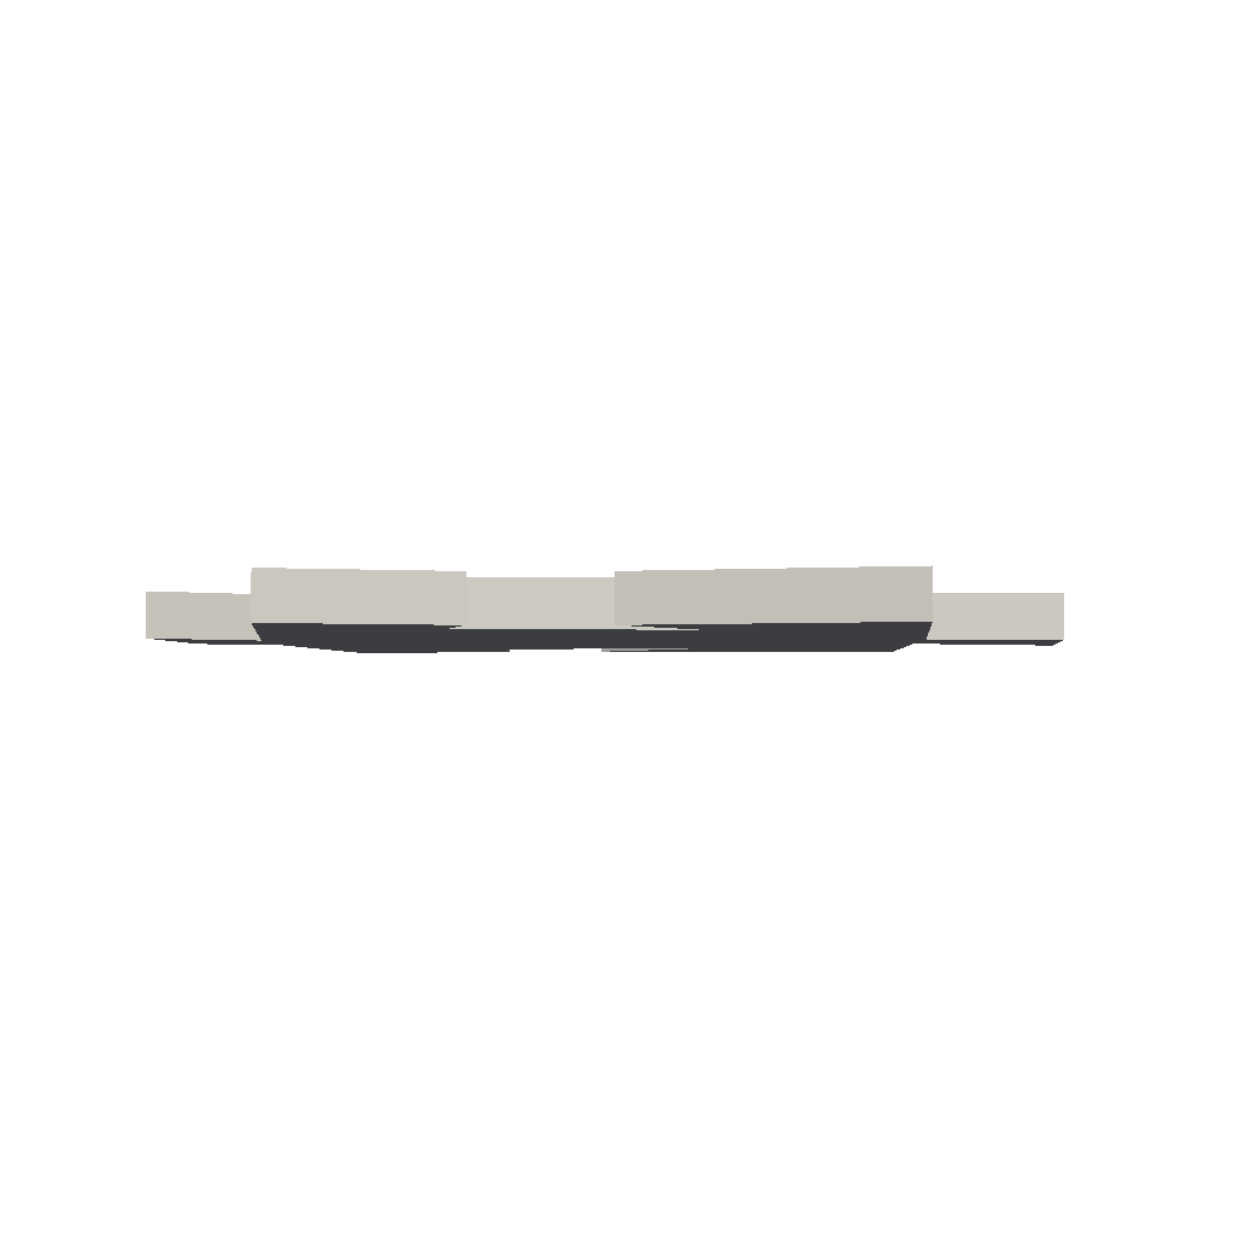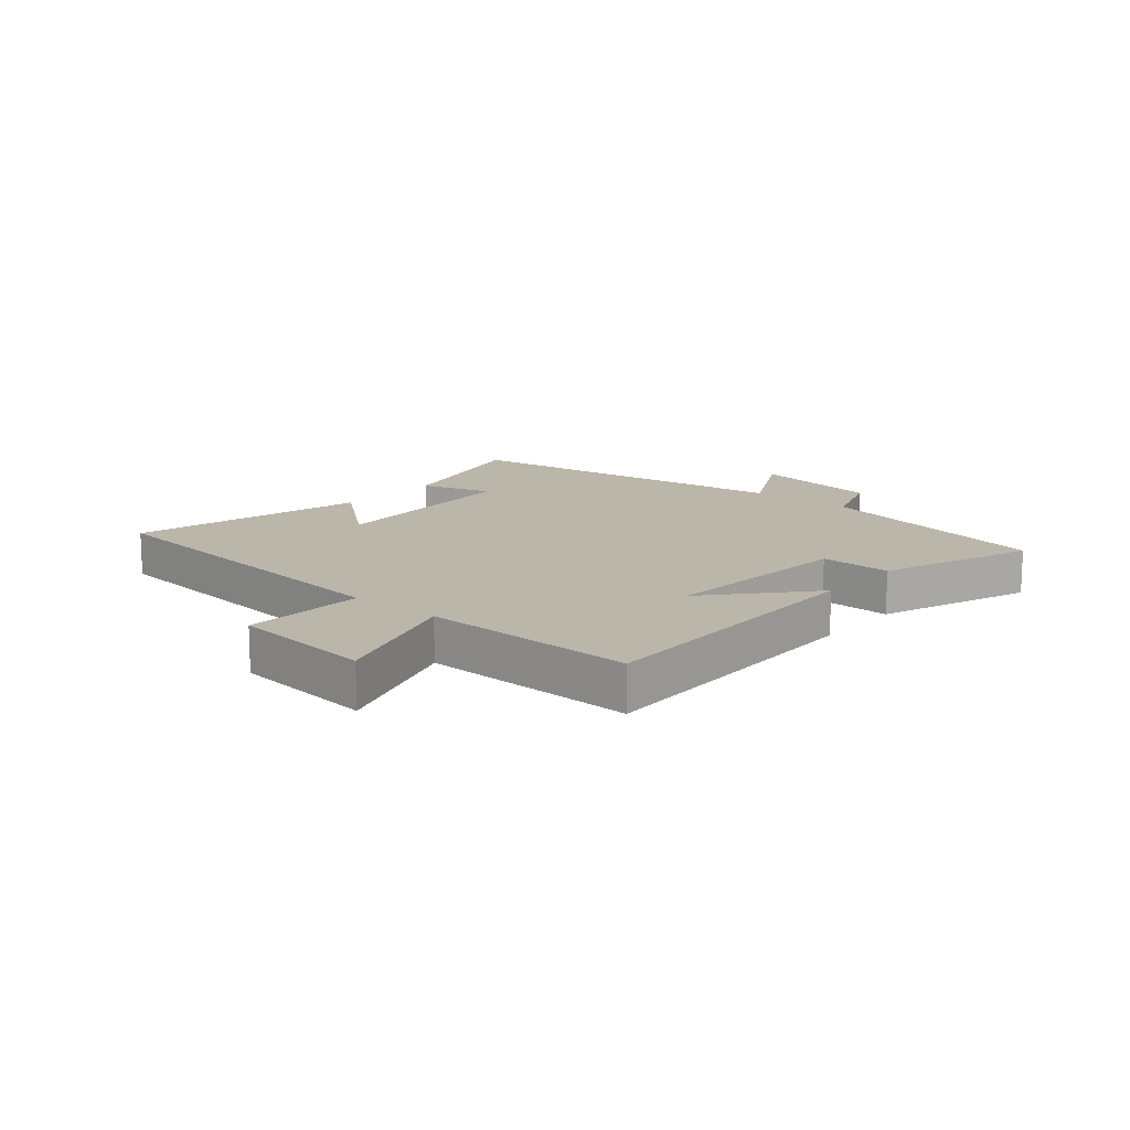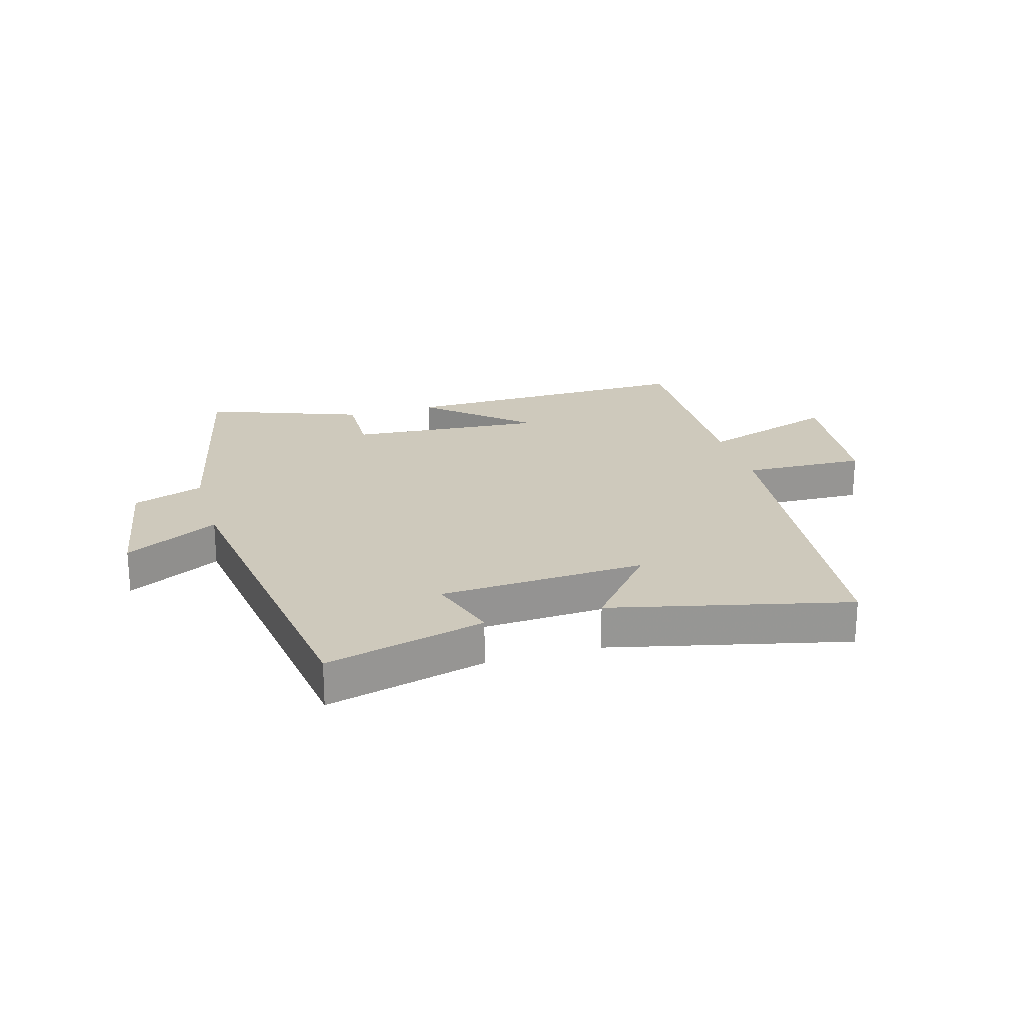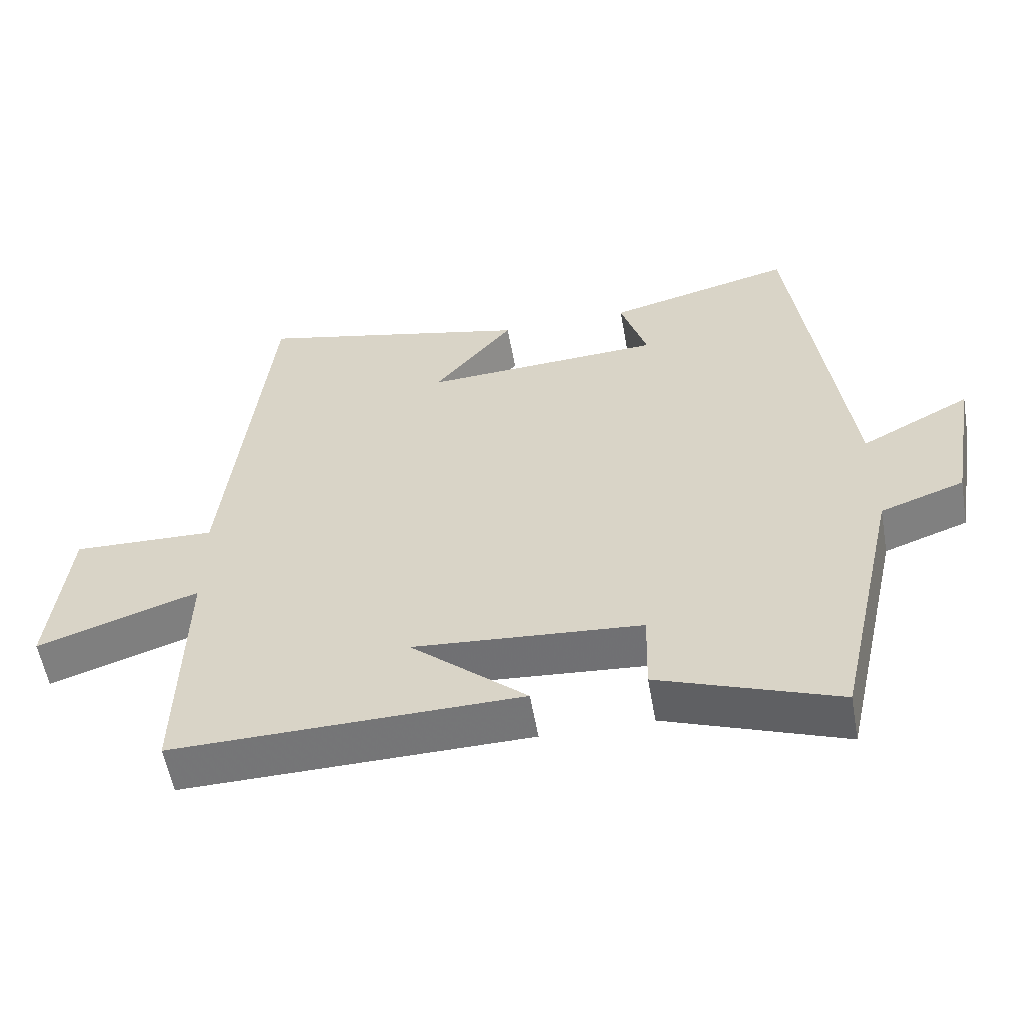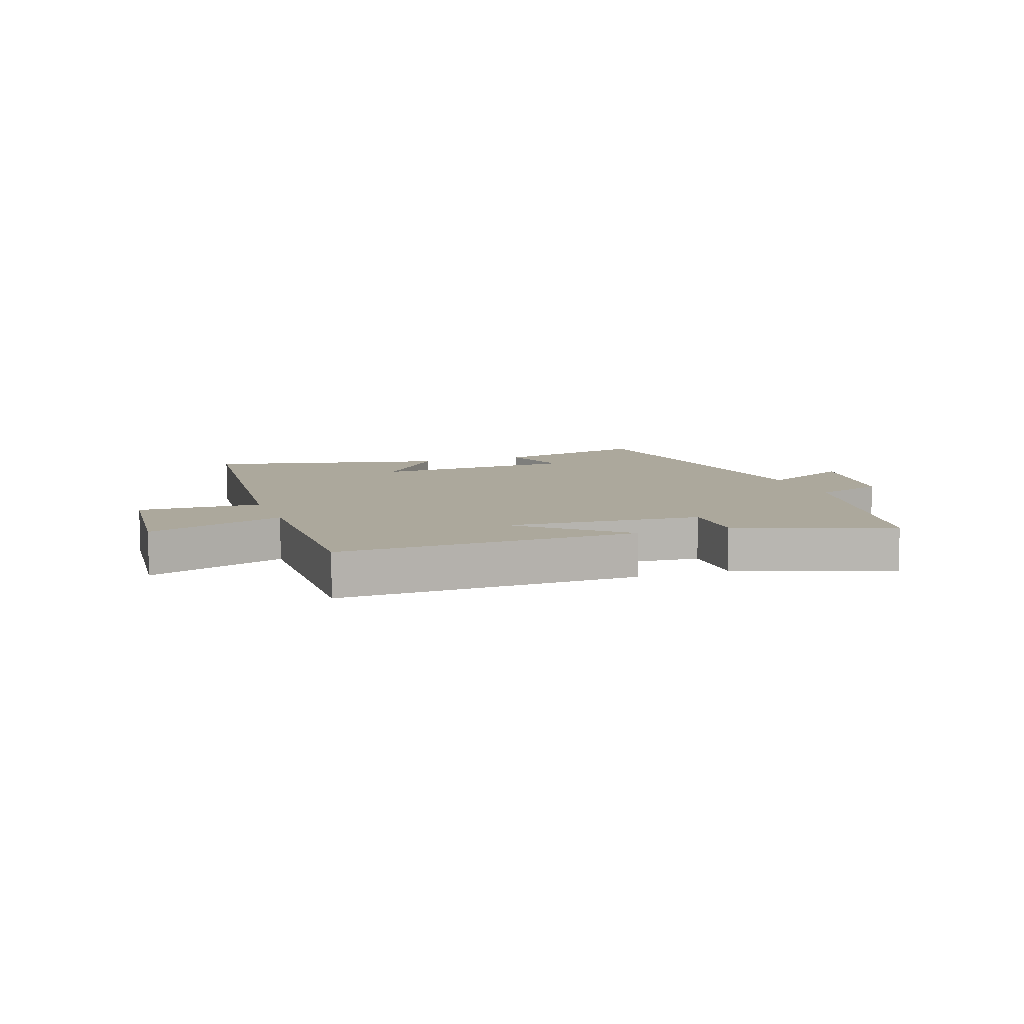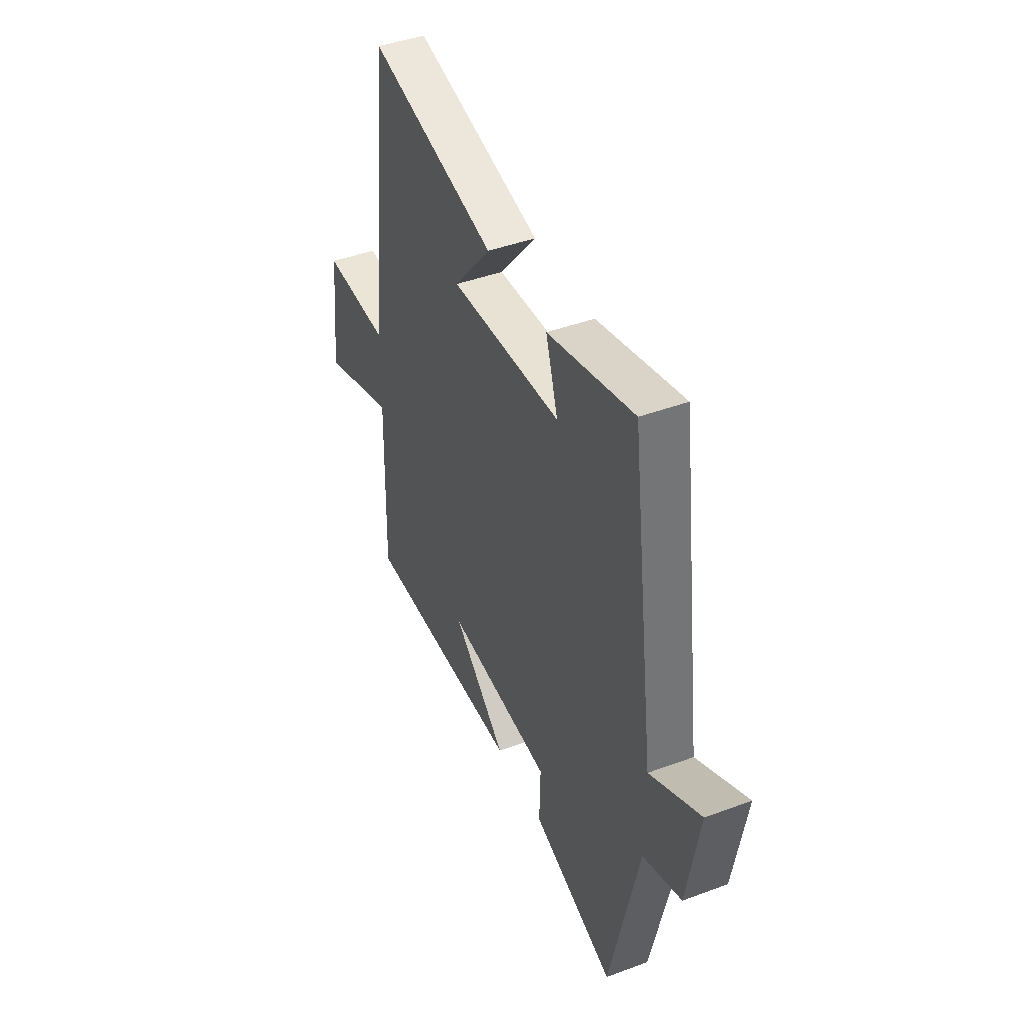
<metadata>
{"format":"obj","ext":"obj","renderer":"f3d","projection":"perspective","resolution":1024,"background":"white","views":[{"elev":-2.8,"azim":0.4,"up":"+Y"},{"elev":13.9,"azim":130.3,"up":"+Y"},{"elev":22.5,"azim":-16.3,"up":"+Y"},{"elev":-56.4,"azim":-170.0,"up":"+Z"},{"elev":8.5,"azim":160.0,"up":"+Y"},{"elev":43.3,"azim":-113.7,"up":"+Z"}]}
</metadata>
<code>
v -0.409 0.07 -0.595
v -0.5 0.07 -0.19
v -0.62 0.07 -0.148
v -0.658 0.07 0.072
v -0.5 0.07 -0.01
v -0.422 0.07 0.567
v -0.154 0.07 0.5
v -0.192 0.07 0.379
v 0.154 0.07 0.361
v 0.038 0.07 0.5
v 0.436 0.07 0.594
v 0.5 0.07 0.012
v 0.706 0.07 0.019
v 0.732 0.07 -0.223
v 0.5 0.07 -0.146
v 0.508 0.07 -0.508
v 0.007 0.07 -0.5
v 0.174 0.07 -0.354
v -0.154 0.07 -0.38
v -0.151 0.07 -0.5
v -0.409 0 -0.595
v -0.5 0 -0.19
v -0.62 0 -0.148
v -0.658 0 0.072
v -0.5 0 -0.01
v -0.422 0 0.567
v -0.154 0 0.5
v -0.192 0 0.379
v 0.154 0 0.361
v 0.038 0 0.5
v 0.436 0 0.594
v 0.5 0 0.012
v 0.706 0 0.019
v 0.732 0 -0.223
v 0.5 0 -0.146
v 0.508 0 -0.508
v 0.007 0 -0.5
v 0.174 0 -0.354
v -0.154 0 -0.38
v -0.151 0 -0.5
f 19 20 1 2
f 18 19 2
f 15 16 17 18
f 15 18 2 3
f 12 13 14 15
f 9 10 11 12
f 8 9 12 15
f 5 6 7 8
f 5 8 15
f 3 4 5
f 3 5 15
f 22 21 40 39
f 22 39 38
f 38 37 36 35
f 23 22 38 35
f 35 34 33 32
f 32 31 30 29
f 35 32 29 28
f 28 27 26 25
f 35 28 25
f 25 24 23
f 35 25 23
f 1 21 22 2
f 2 22 23 3
f 3 23 24 4
f 4 24 25 5
f 5 25 26 6
f 6 26 27 7
f 7 27 28 8
f 8 28 29 9
f 9 29 30 10
f 10 30 31 11
f 11 31 32 12
f 12 32 33 13
f 13 33 34 14
f 14 34 35 15
f 15 35 36 16
f 16 36 37 17
f 17 37 38 18
f 18 38 39 19
f 19 39 40 20
f 20 40 21 1

</code>
